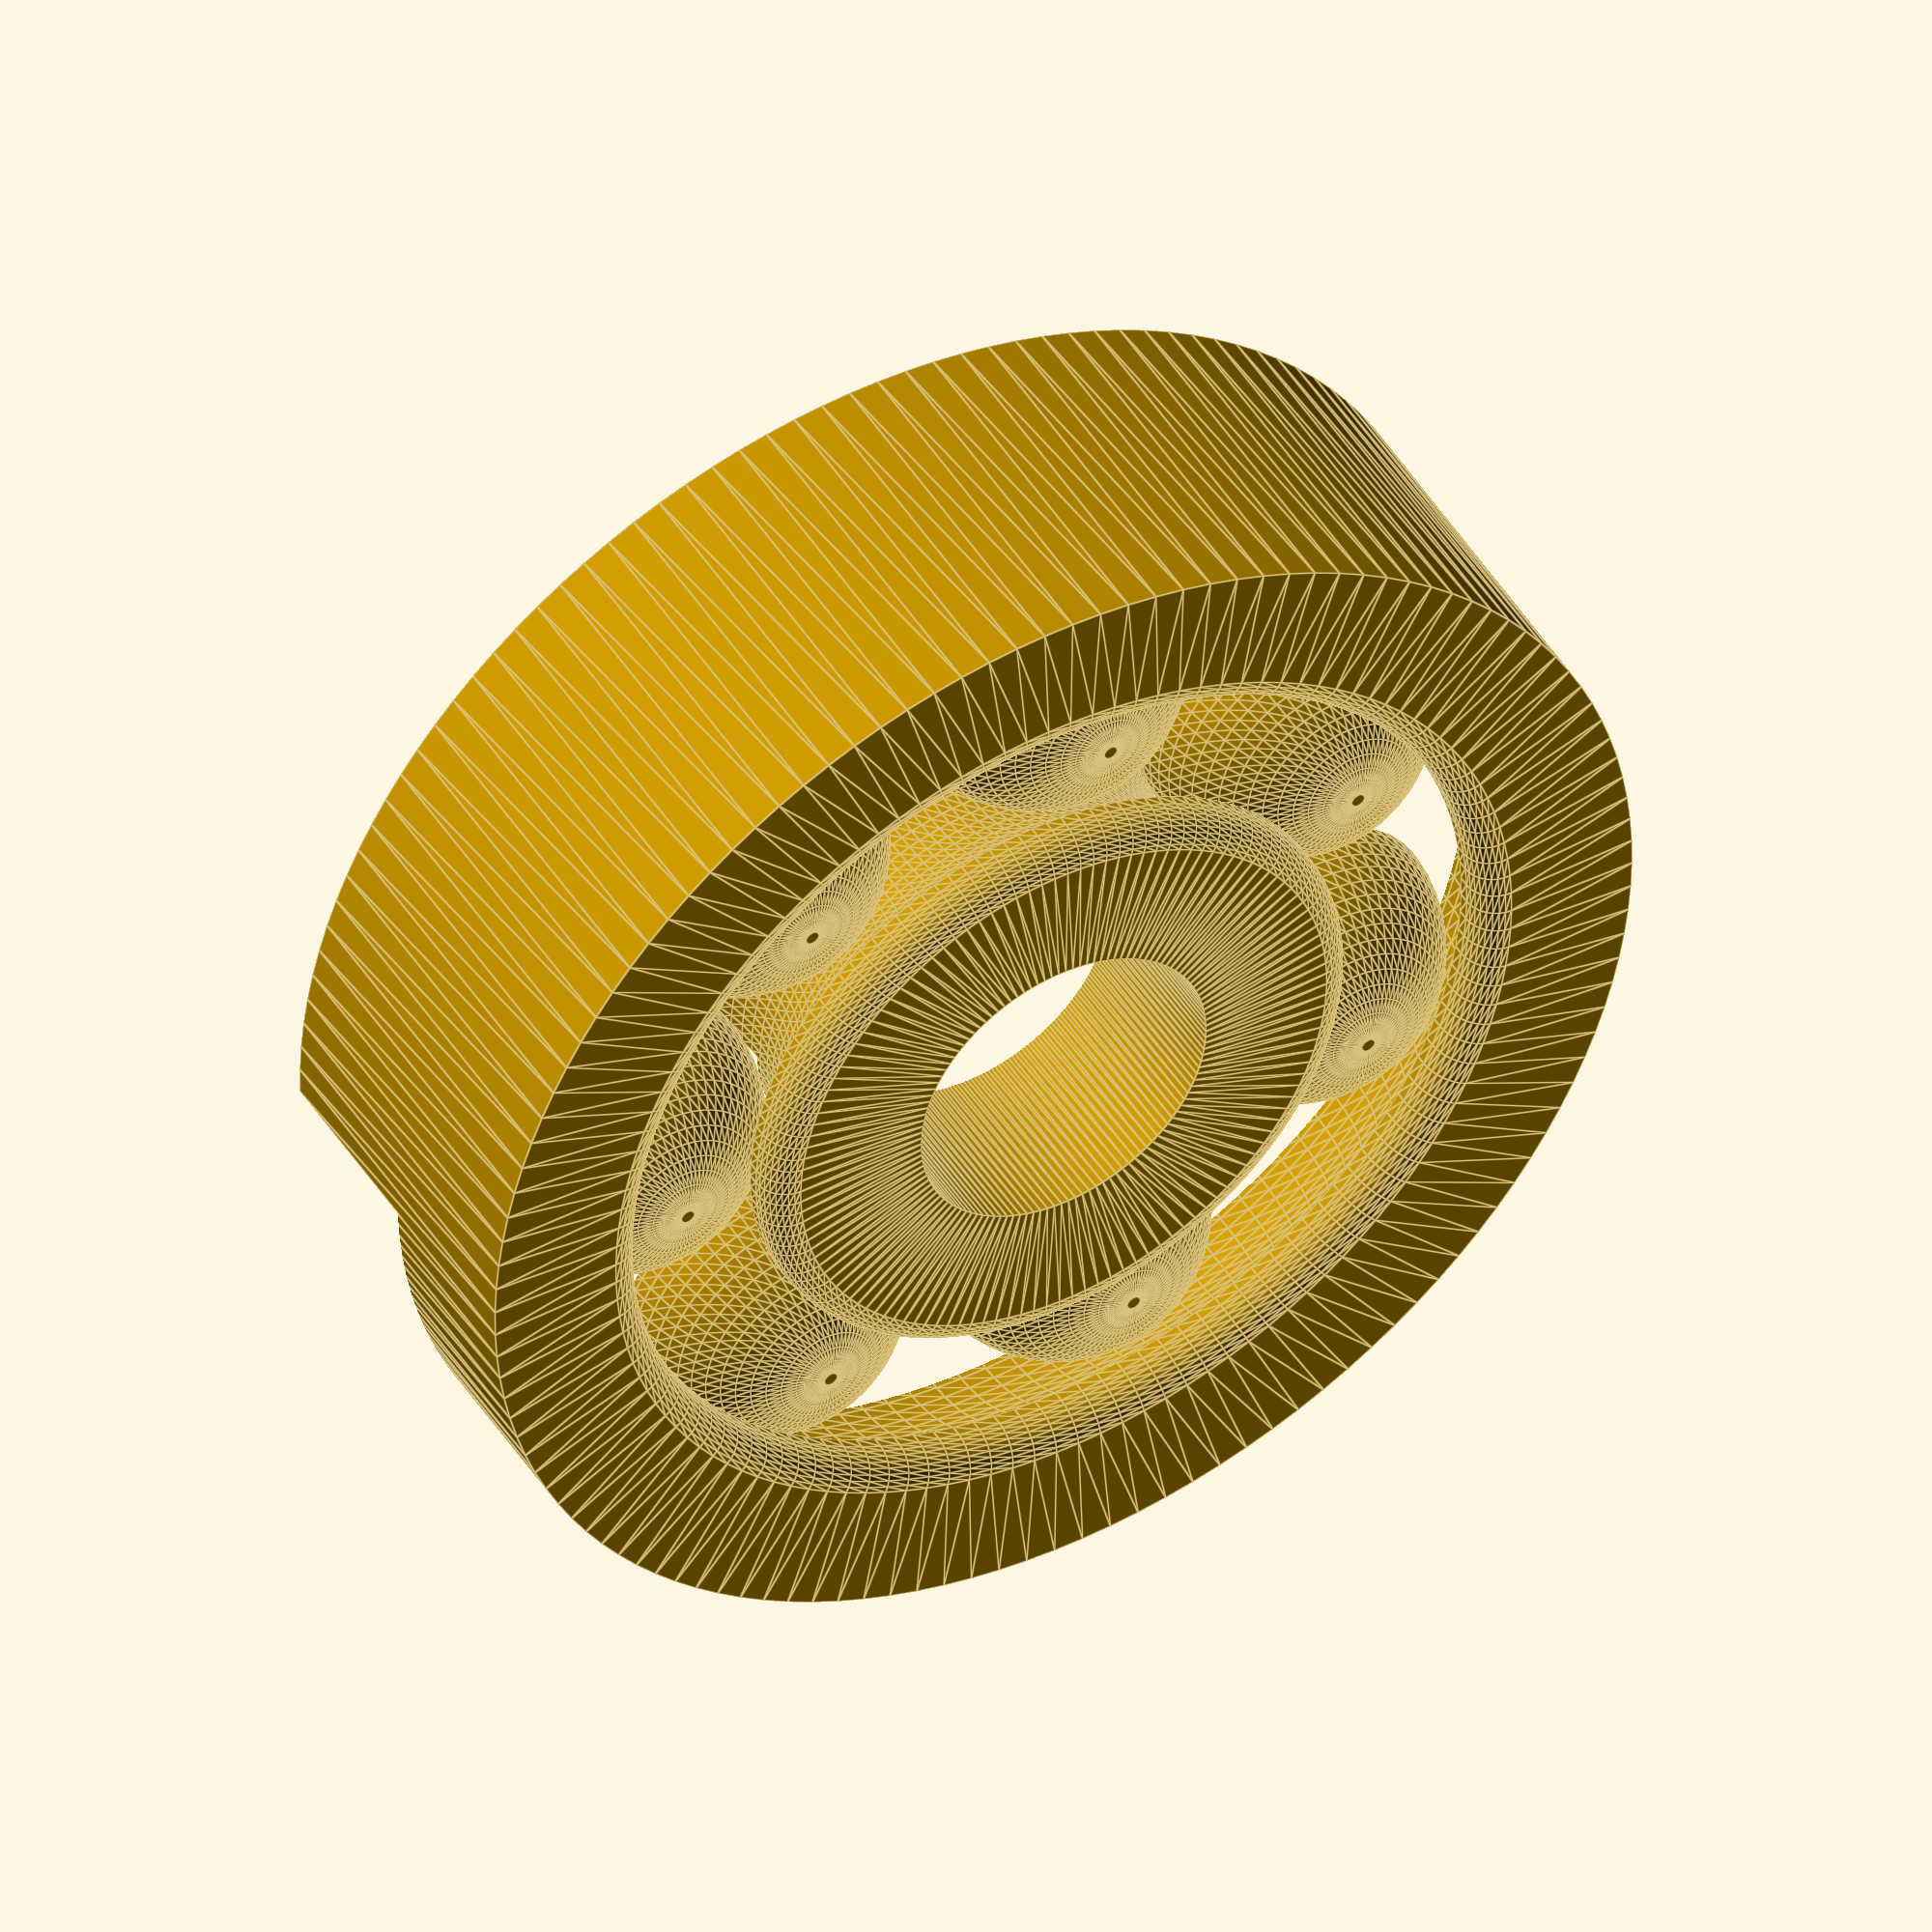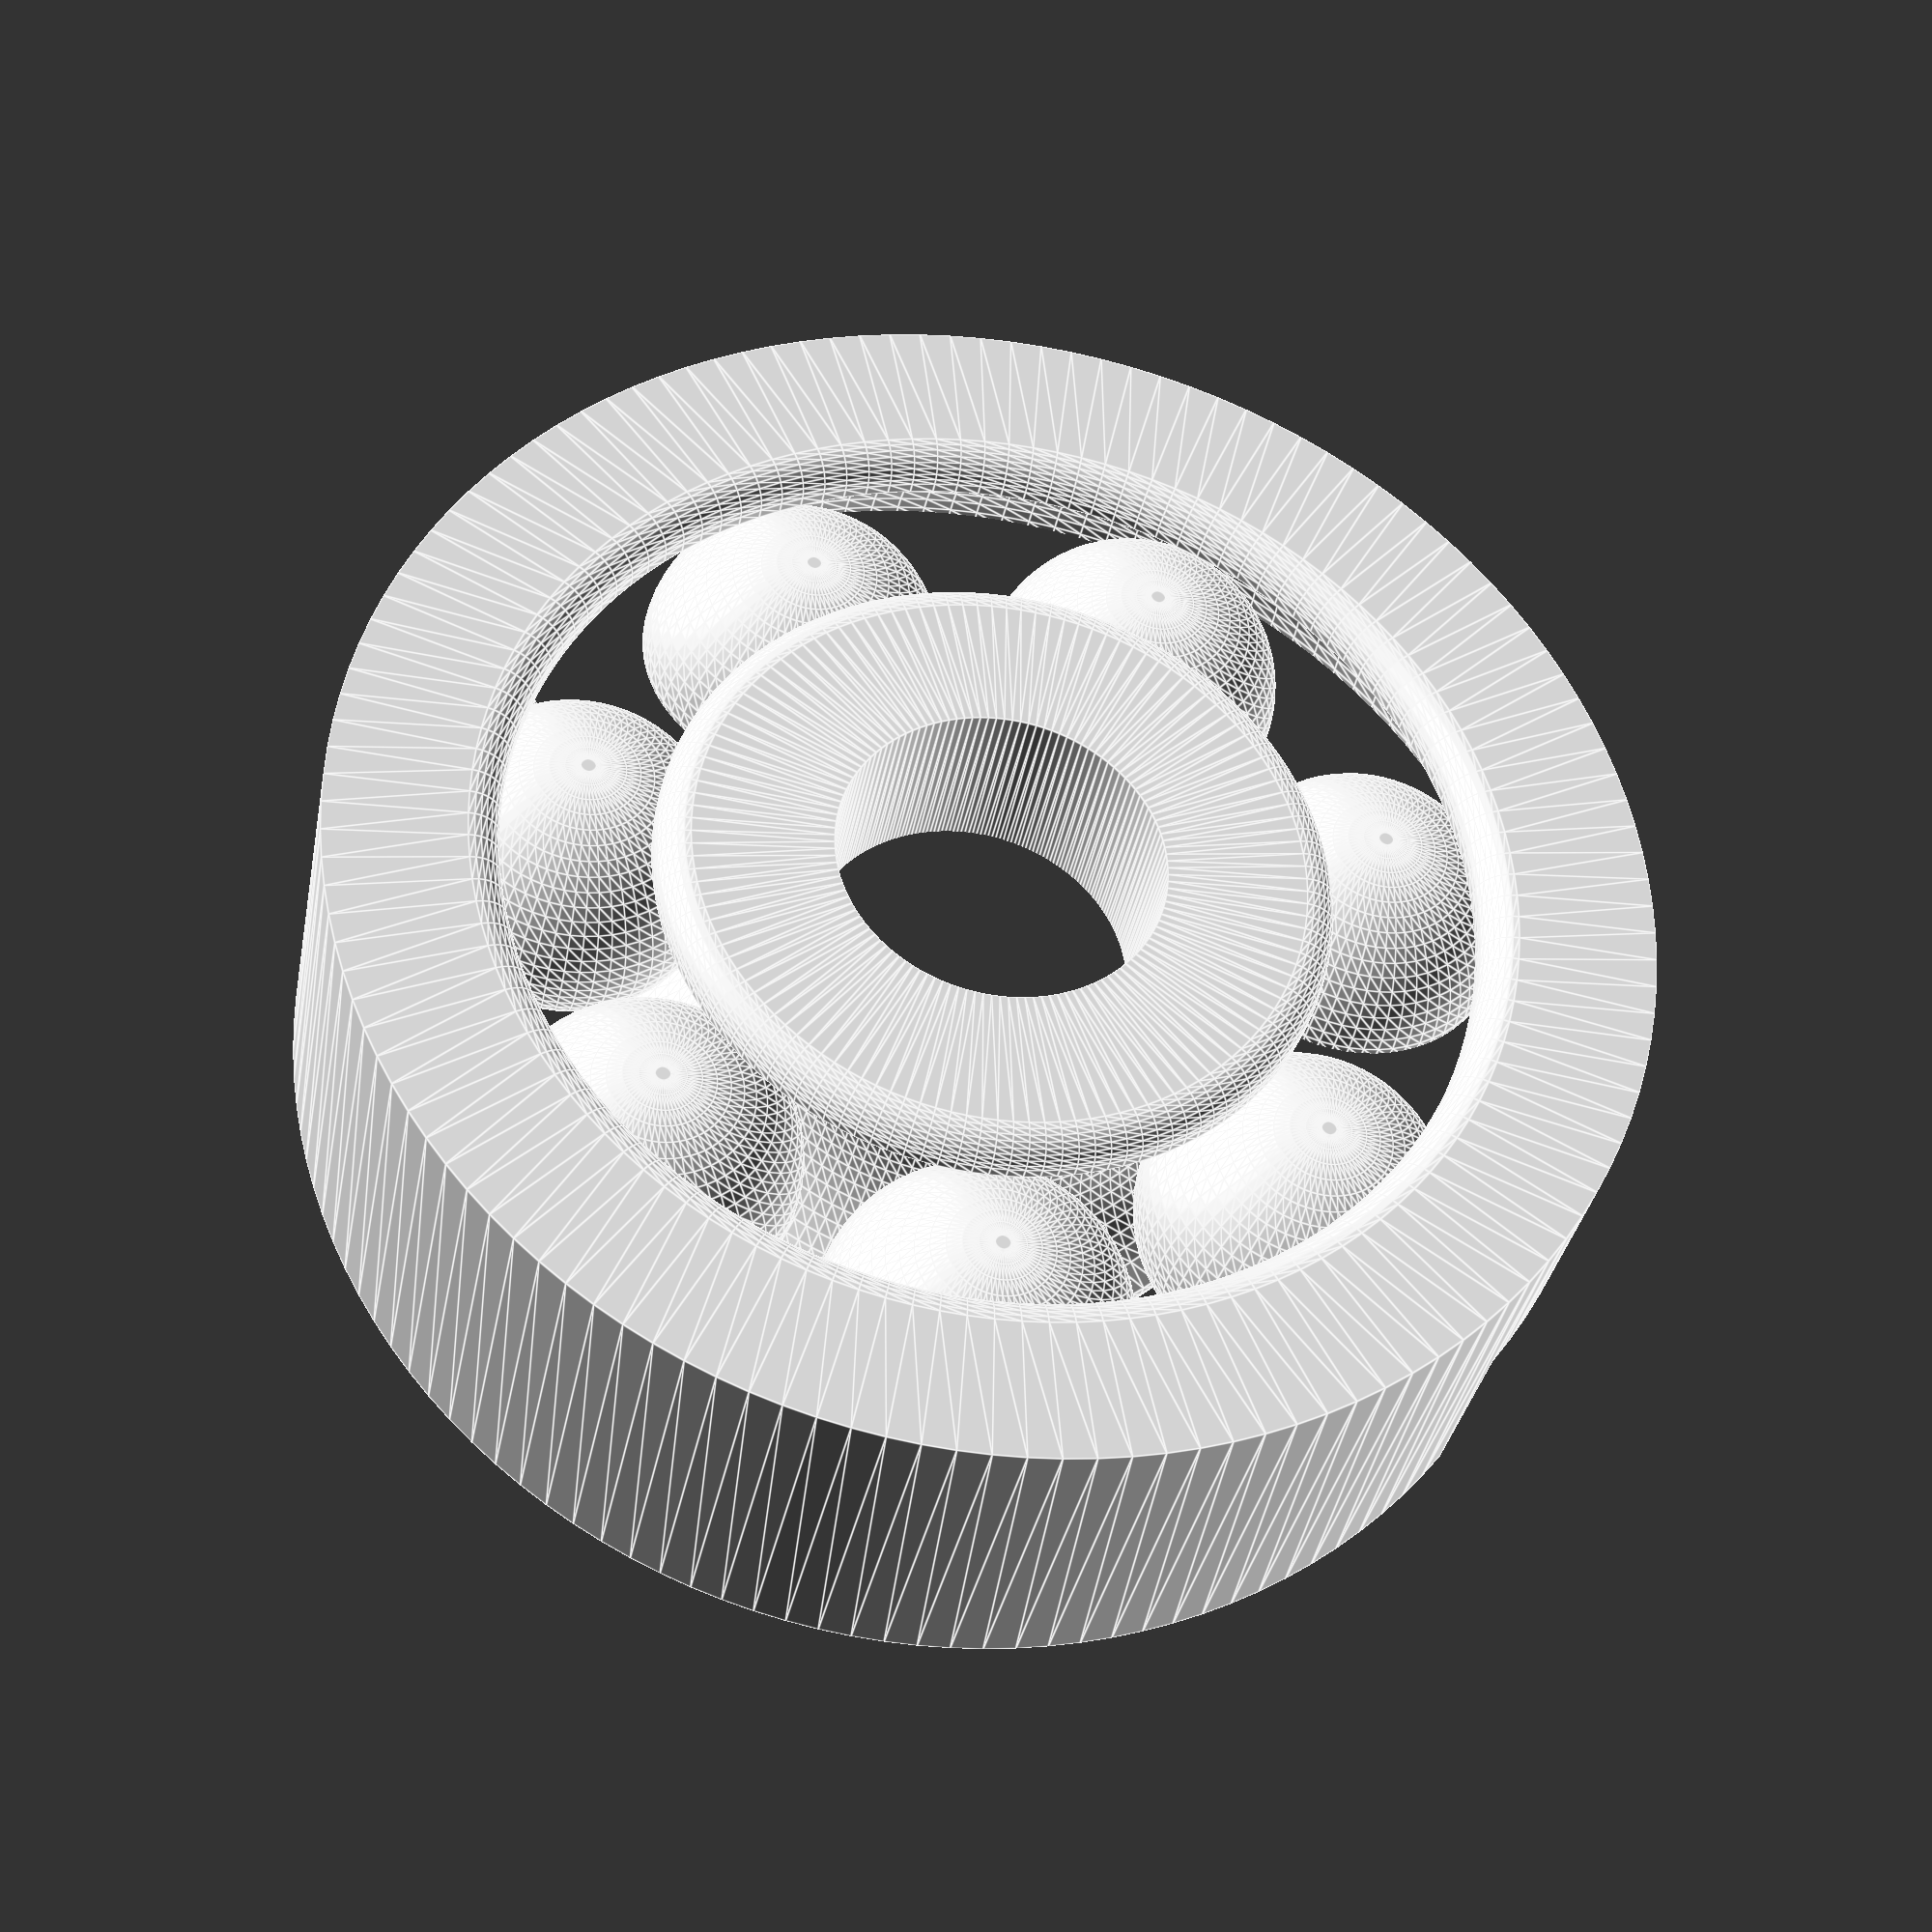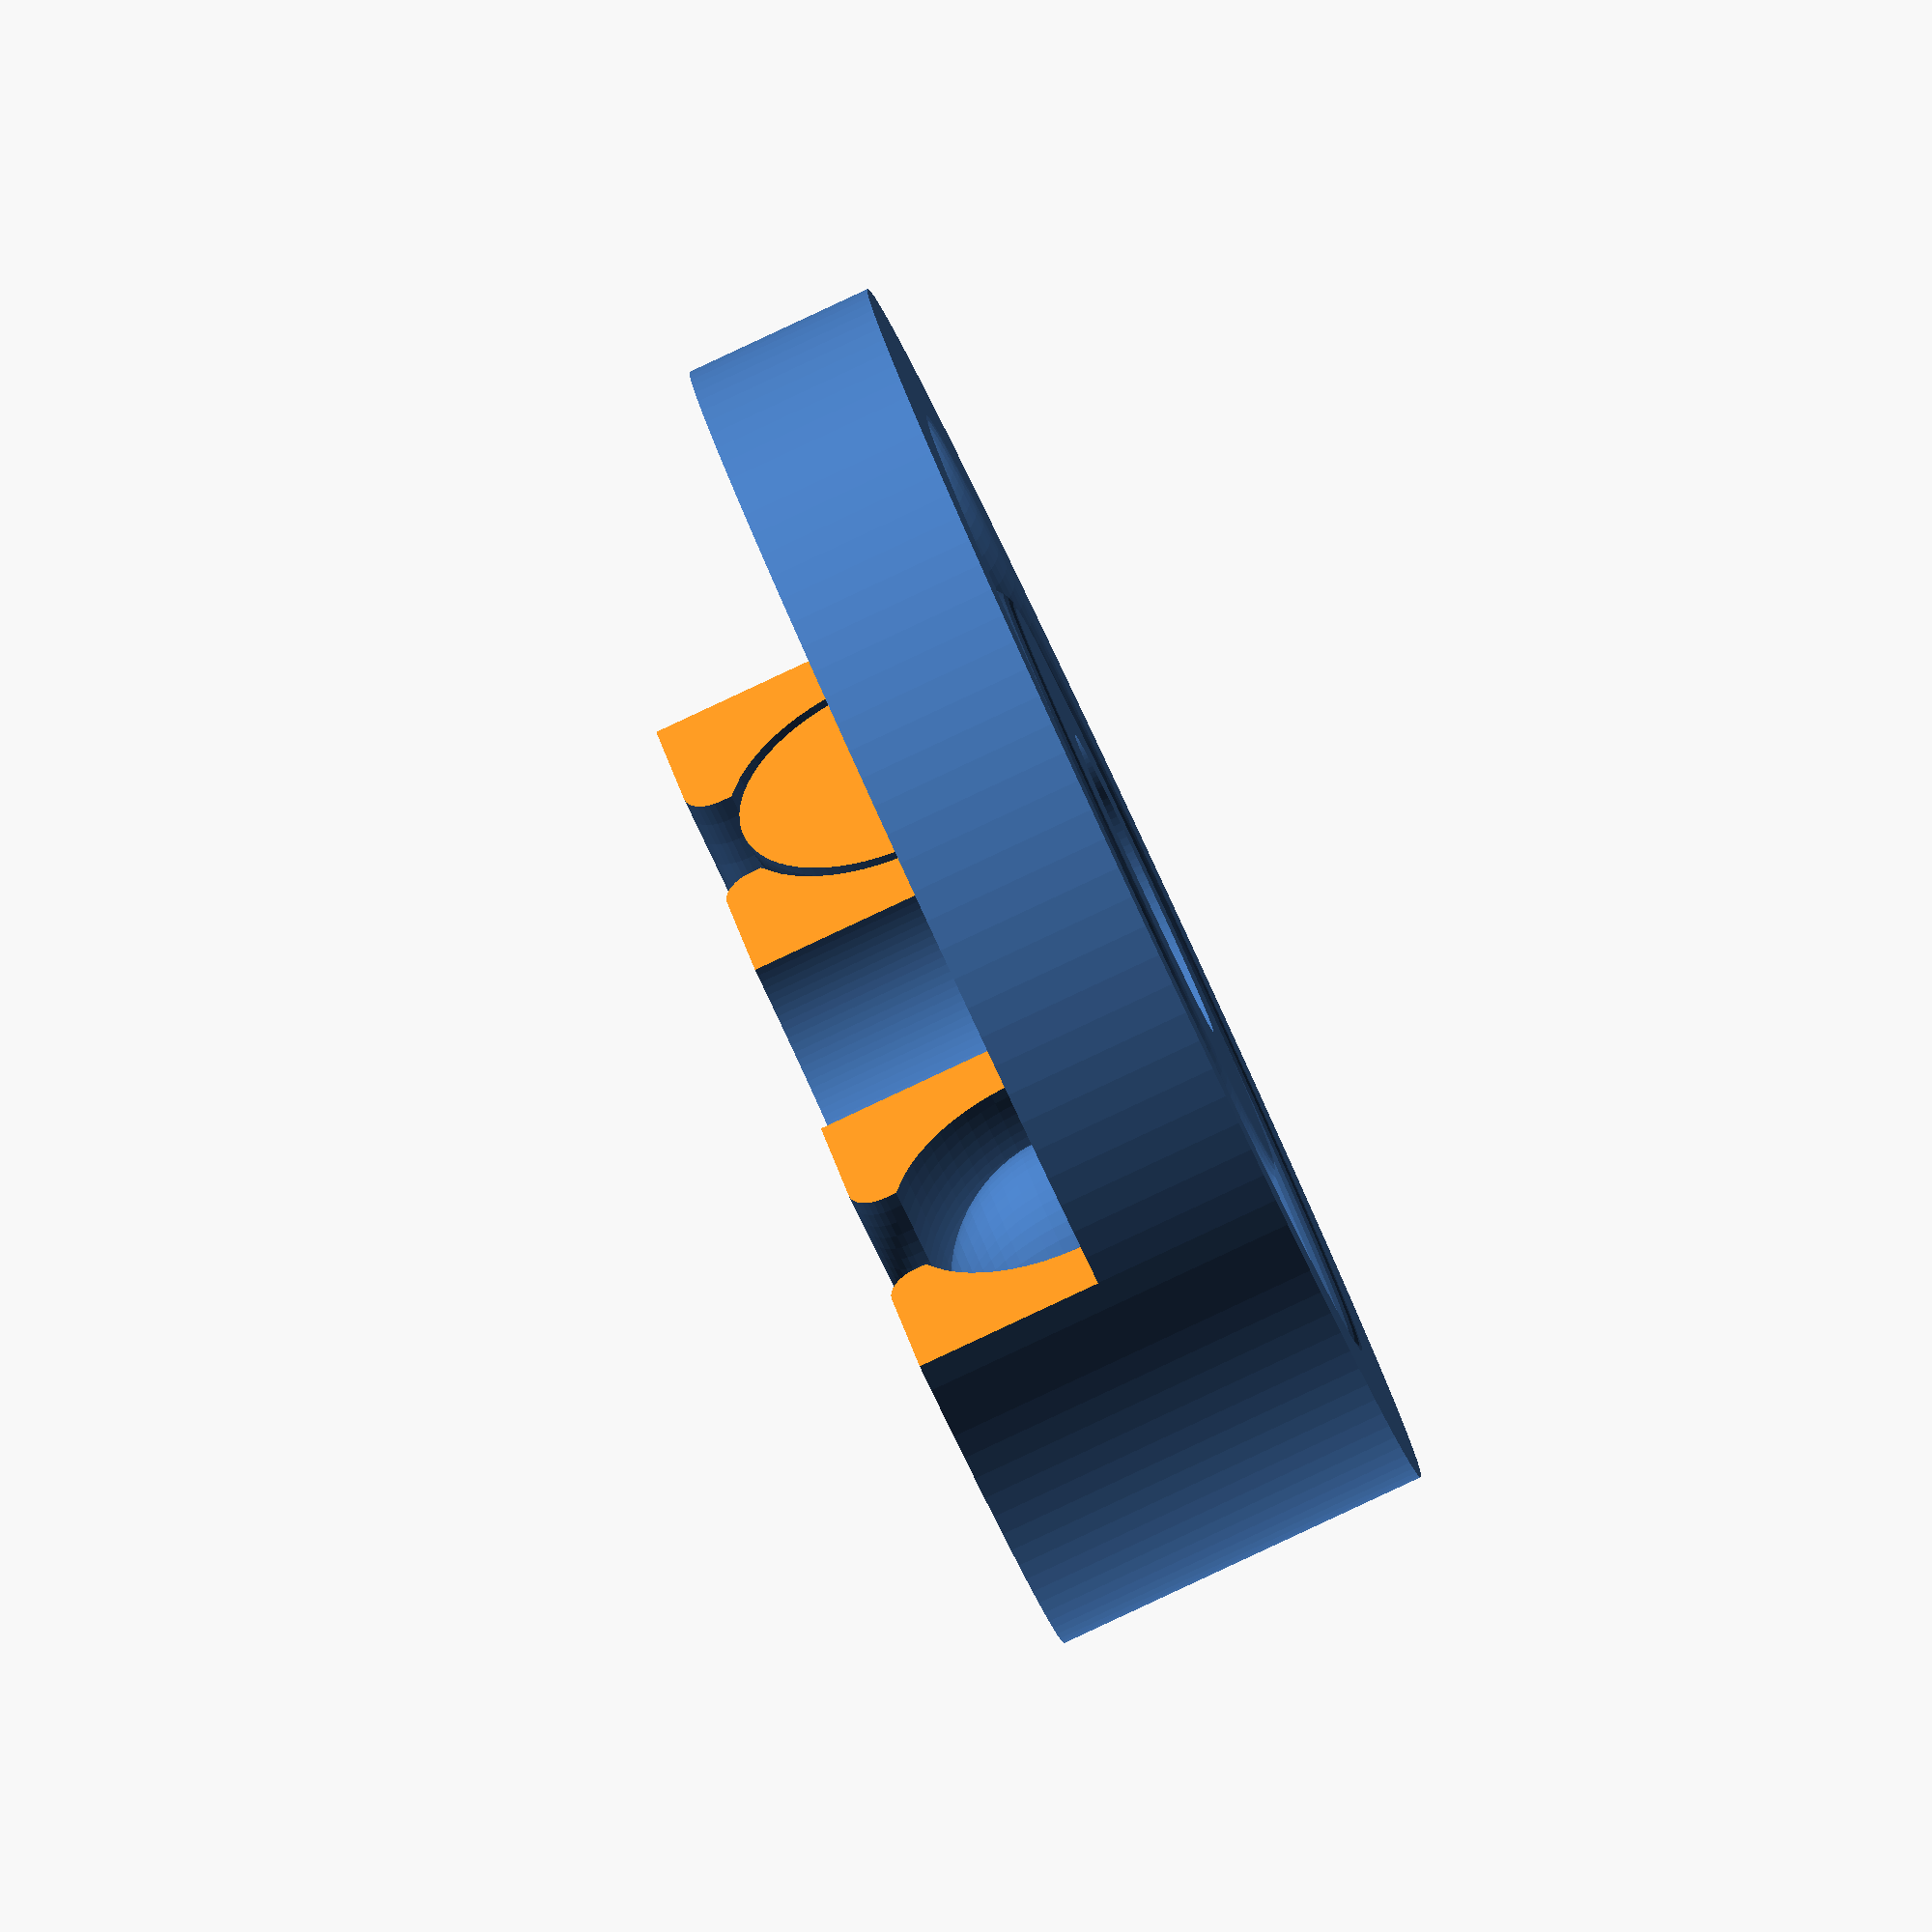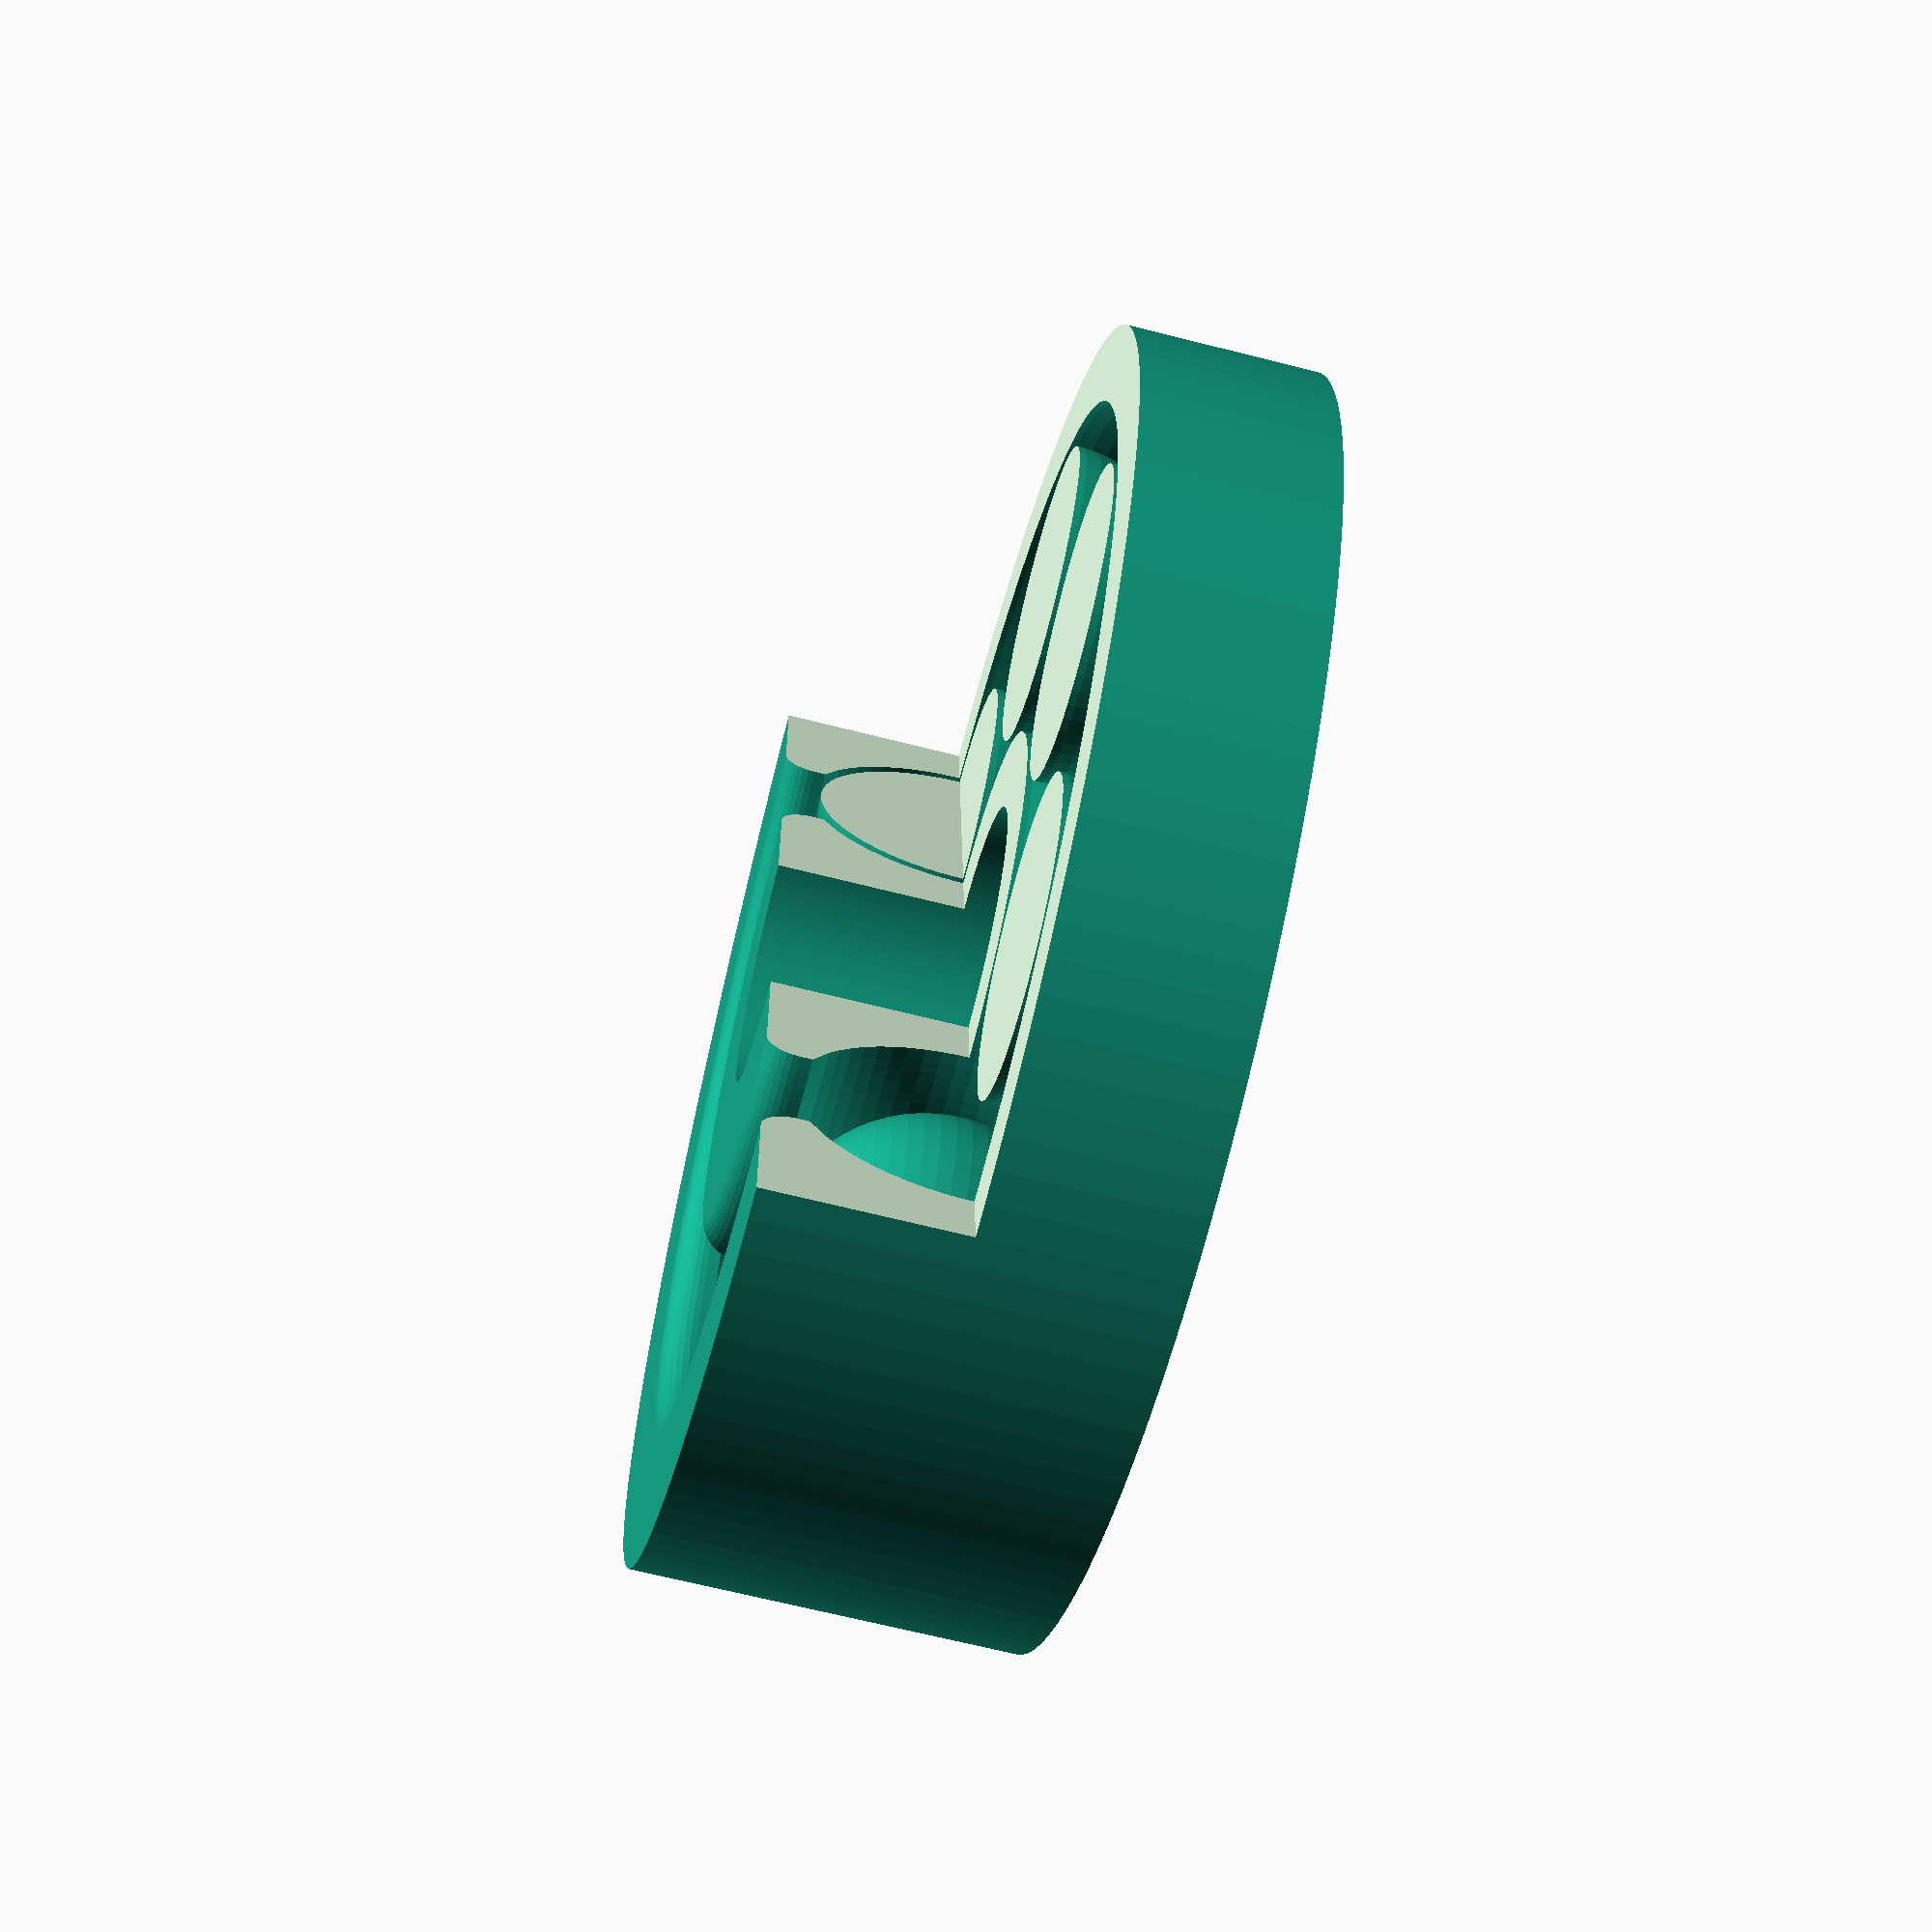
<openscad>
/* [Dimensions] */
// hight (when lying flat)
height=12;
// outer diameter
outer_diameter=40;
// inner diameter
inner_diameter=10;
// diameter of balls
ball_diameter=9.5;
// width of air between balls and bearing
w=0.4;
// air between rings on the outside
a=4.5;
// radius of outer rounding
rr=1;
// percentage of air between balls (higher=>less balls)
ab=15;

/* [Resolution and View] */
// resolution of roundings in steps/360°
fn = 128; // [64,128,256]
// resolution of balls in steps/360°
fnb = 64; // [16,32,64,128]
// resolution of small roundings in steps/360°
fns = 32; // [8,16,32,64]

/* [Design-Check] */
// Say yes, check your layout and then say no, before you create .stl:
view_sectioned = 1; // [0:no, 1:yes]
// Say yes to get information about the object instead of the object:
view_info = 0; // [0:no, 1:yes]
// If there is an error you don't understand, and you want to view anyway:
force_view = 0;

// [hidden]
tol=0.01;
rw=ball_diameter/2+w;
dd=(outer_diameter-inner_diameter)/2;
t=dd-2*w-ball_diameter;
o=asin(a/2/rw);

V_bearing=concat(
[[0,height/2],[0,-height/2]],
verschiebe2D(kreislinie(r=rr,sw=270,w=360,fn=fns),[dd/2-a/2-rr, -height/2+rr]),
verschiebe2D(kreislinie(r=ball_diameter/2+w,sw=270-o,w=90+o,fn=-fnb),[dd/2,0]),
verschiebe2D(kreislinie(r=rr,sw=0,w=90,fn=fns),[dd/2-a/2-rr,height/2-rr])
);

sError = ErrorMsg();

if ((sError != "") && (!force_view))
{
	DisplayText(sError);
}
else
{
	if (view_info)
	{
		DisplayText(str("Overhang (90°=vertical): ", 90-o));
	}
	else
	{
		difference()
		{
			main();
			if (view_sectioned)
			{
				translate([-outer_diameter/2-tol,-outer_diameter/2-tol,-tol])
					cube([outer_diameter+2*tol,outer_diameter/2+2*tol,height/2+2*tol]);
			}
		}
	}
}

module main()
{
	rotate_extrude($fn=fn, convexity=16)
	{
		translate([inner_diameter/2,0,0])
			polygon(V_bearing);
		translate([outer_diameter/2,0,0])
			polygon(skaliere2D(V_bearing,[-1,1]));
	}
	balls();
}
echo("V_innerradiusses:",V_innerradiusses);

module balls()
{
	// n = findbiggestsmaller(V_innerradiusses*(1+ab/100),(inner_diameter+t)/ball_diameter,3);
	n = balls_by_ri(ri=(inner_diameter+t)/2,rb=(ball_diameter/2)*(1+ab/100));
	echo("Balls:", n);
	winkel=360/n;
	for (i=[0:1:n-1])
	{
		rotate([0,0,i*winkel])
			translate([inner_diameter/2+dd/2,0,0])
				sphere(r=ball_diameter/2,$fn=fnb);
	}
}

function ErrorMsg() =
(
	(outer_diameter < inner_diameter) ? "Outer diamter smaller than inner diameter.\rTry the other way round." :
	(t <= 0) ? "Inner an outer diameter to close for balls with space.\rTry more outer diamter." : 
	(height < (rb+w)) ? "Height too small for balls.\rTry more height." :
	(height/2-rr < (ball_diameter/2+w)*cos(o)) ? "outer rounding hits chamfer! Try more height." :
	((a+2*rr) > dd) ? "Inner an outer diameter to close for outer rounding and distance! Try more outer diamter." :
	""
);

/*
V_innerradiusses = [ for(i=[0:1:100]) ((i>2)?(sqrt(1+sqr(tan(90-(360/i/2))))-1):0) ];
function findbiggestsmaller(V, x, i) = (V[i+1] > x) ? i : findbiggestsmaller(V, x, i+1);
*/

function sqr(x) = x*x;
function balls_by_ri(ri,rb) = round((180/(90-atan(sqrt(sqr((ri/rb+1))-1))))-0.5);
/**
 * function kreislinie(r,sw,w,fn)
	by Faber Unserzeit (Philipp Klostermann)
	returns a vector with the 2-dimensional coordinates of an arc with radius r 
    starting at angle sw ending at angle w with a resolution of fn/360°.
    fn can be a negative number to produce clockwise arcs.
**/
function kreislinie(r,sw,w,fn) = 
	let(
		step = 360/fn,
		startw = sw,
		endw = (w*fn < startw*fn) ? w+360 : w
	)
	concat([ for (a=[startw : step:endw-step]) 
		[ cos(a)*r, sin(a)*r ]],[[cos(w)*r, sin(w)*r] ]);
	
function verschiebe2D(V,D) = [ for (v=V) v+D ];
function skaliere2D(V,D) = [ for (v=V) [ v[0]*D[0], v[1]*D[1] ] ];
	
module DisplayText(s)
{
	rotate([0,0,45])
		rotate([80,0,0])
			text(s, font = "Liberation Sans");
	echo (s);
}
</openscad>
<views>
elev=314.5 azim=1.9 roll=150.2 proj=o view=edges
elev=33.8 azim=142.4 roll=169.7 proj=p view=edges
elev=266.5 azim=118.4 roll=65.0 proj=o view=wireframe
elev=246.0 azim=87.1 roll=104.4 proj=p view=wireframe
</views>
